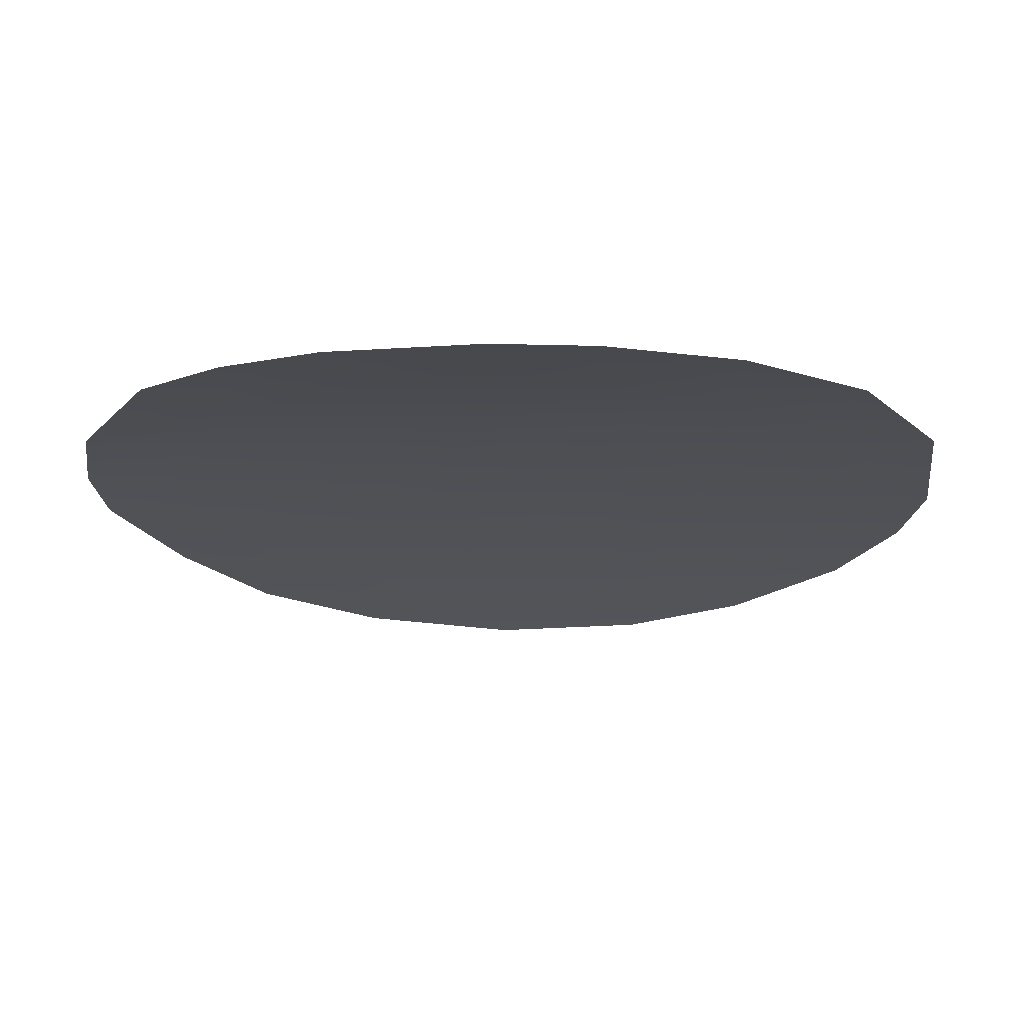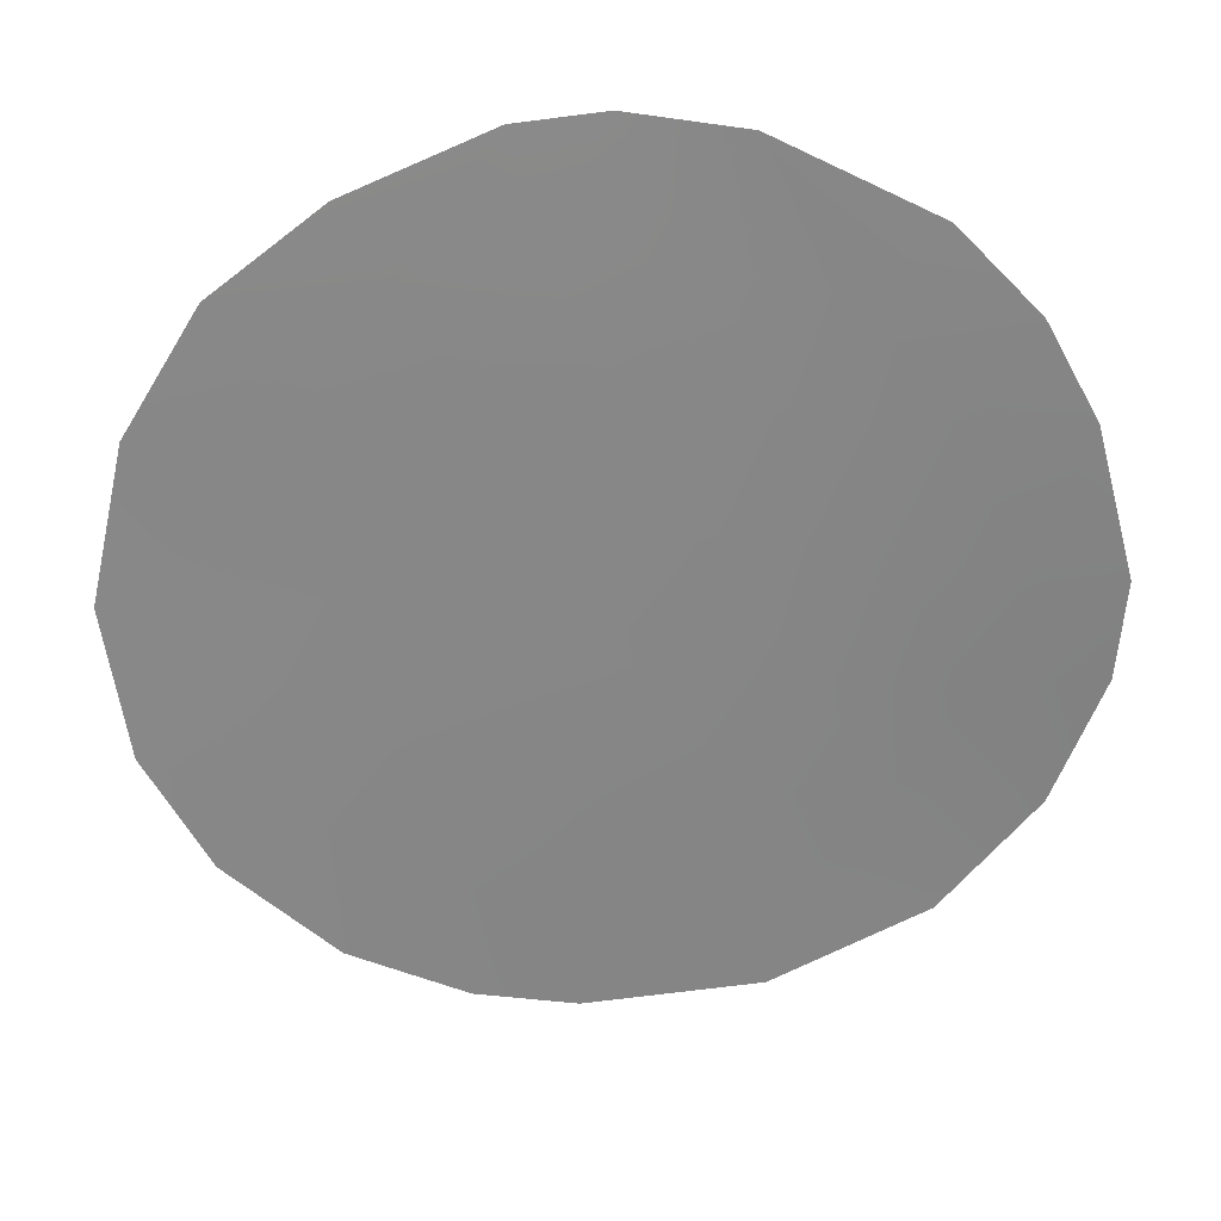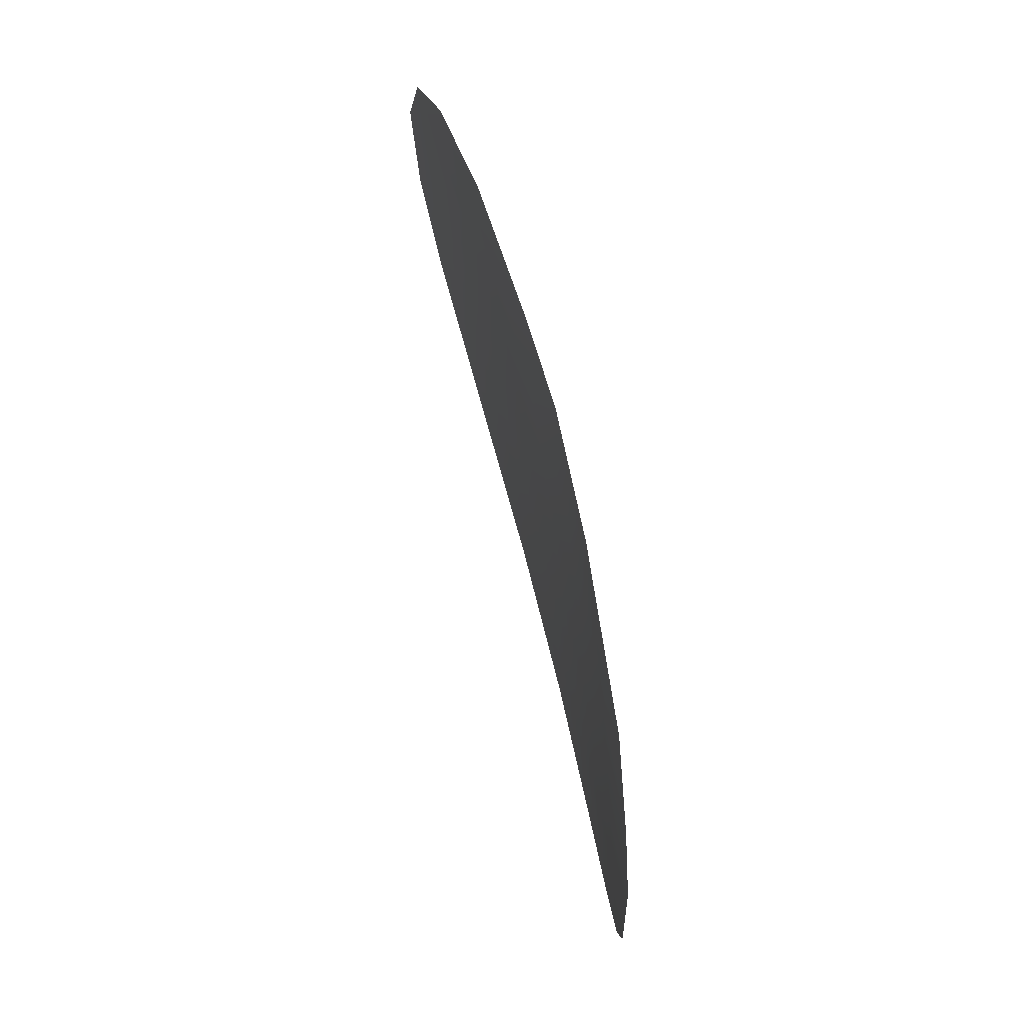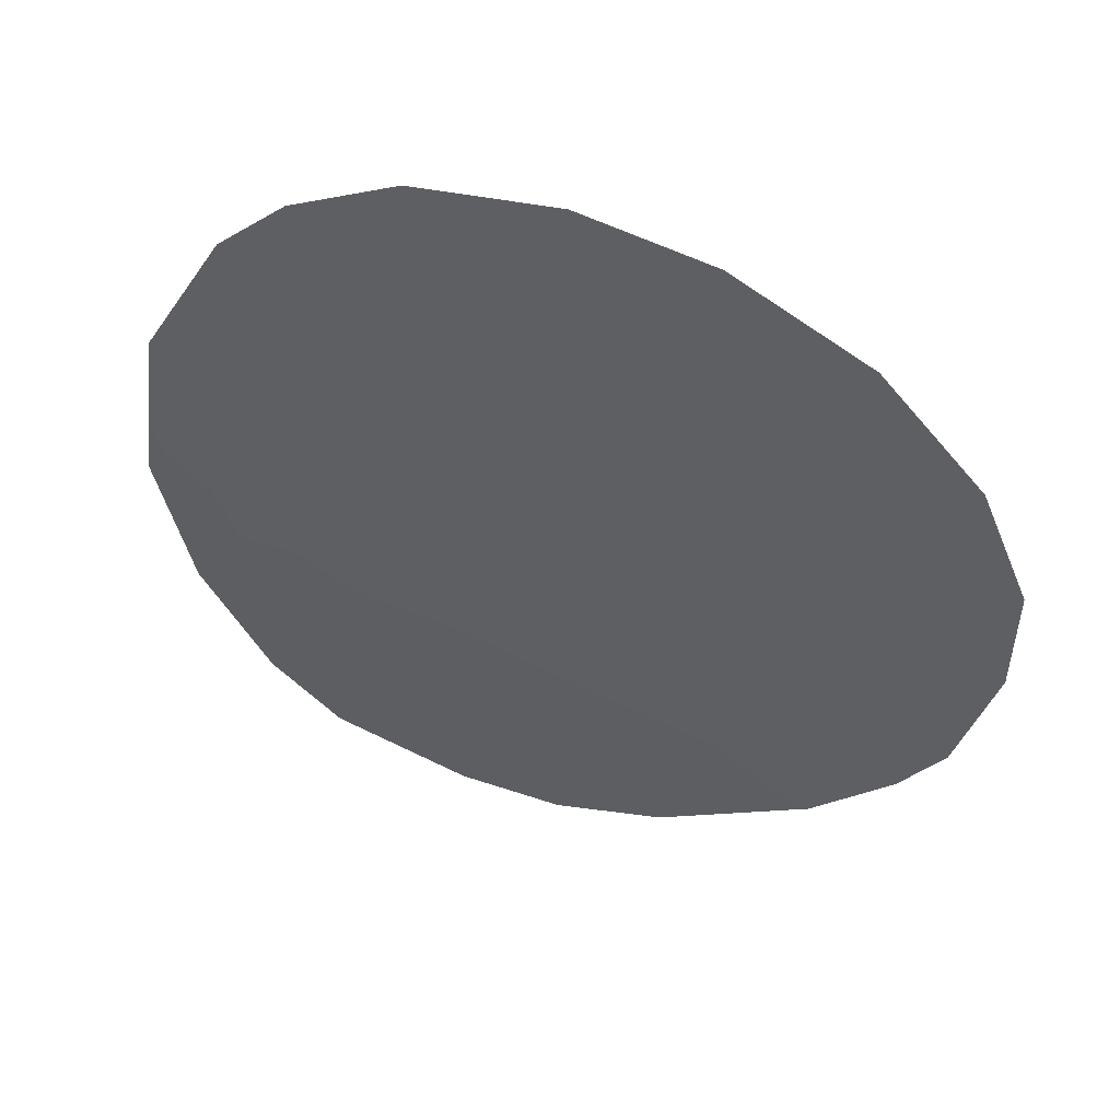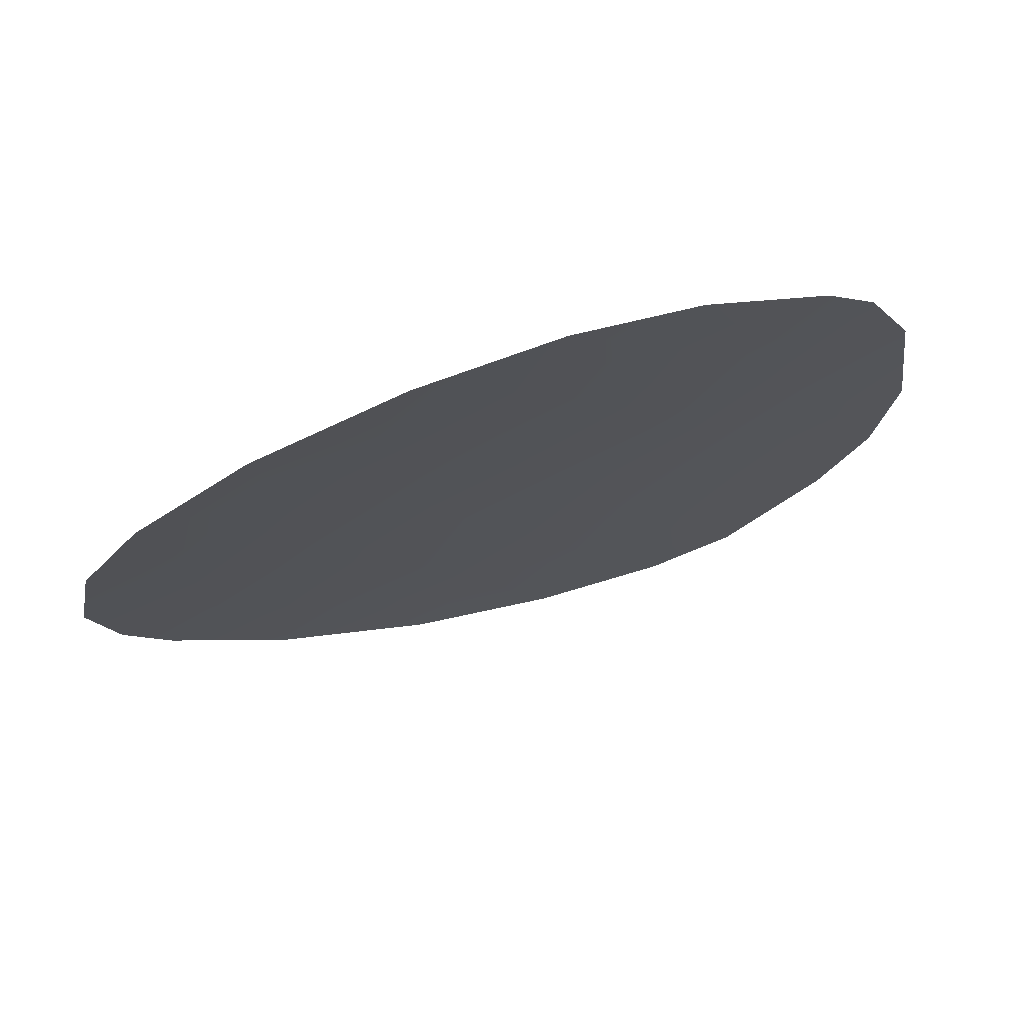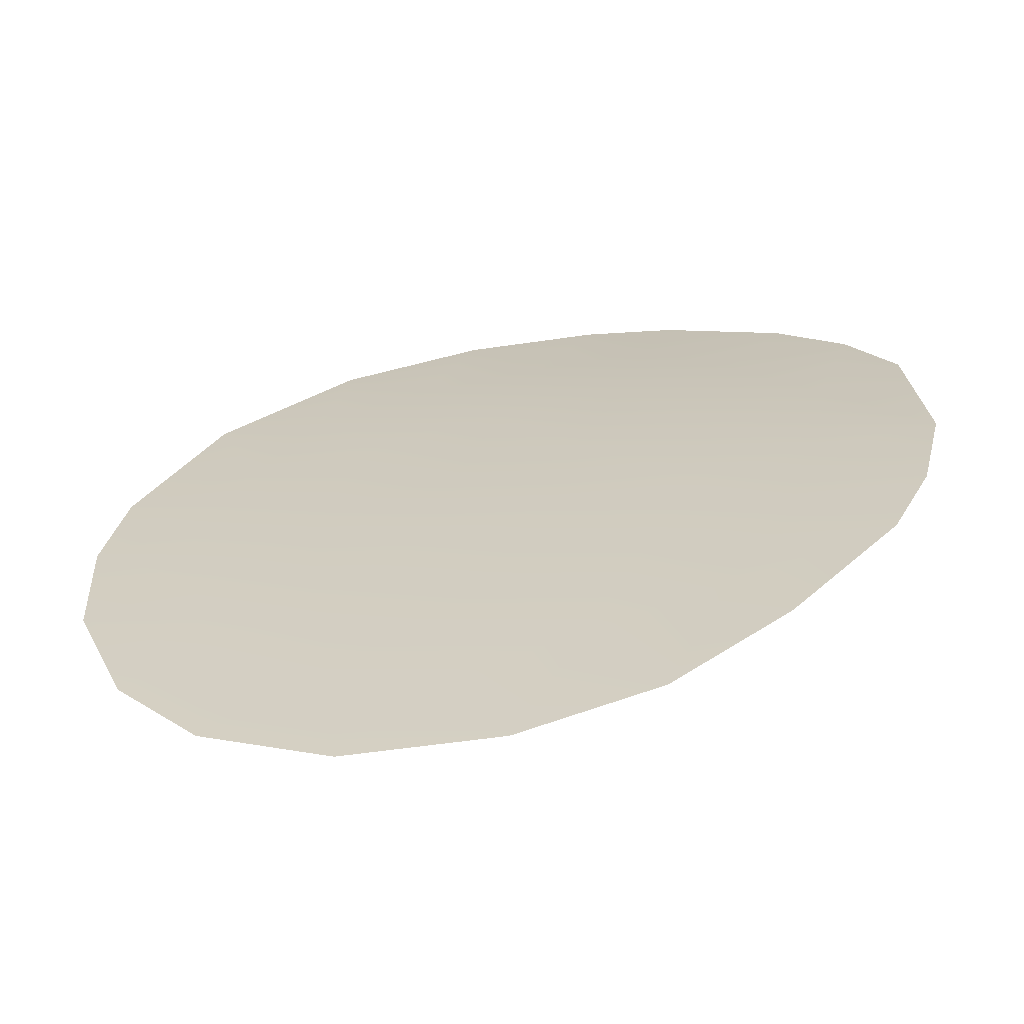
<metadata>
{"format":"obj","ext":"obj","renderer":"f3d","projection":"perspective","resolution":1024,"background":"white","views":[{"elev":10.1,"azim":-91.3,"up":"+Z"},{"elev":28.6,"azim":-150.8,"up":"+Y"},{"elev":79.1,"azim":-75.3,"up":"+Y"},{"elev":-60.9,"azim":48.6,"up":"+Z"},{"elev":-40.3,"azim":125.9,"up":"+Z"},{"elev":-0.1,"azim":113.5,"up":"+Z"}]}
</metadata>
<code>
v 20.17 8.217 60.88
v 21.01 6.734 60.32
v 15.83 6.503 63.41
v 19.22 9.84 61.51
v 15.61 2.959 63.46
v 12.43 6.21 65
v 17.53 6.647 62.47
v 16.17 10.06 63.32
v 18.08 11.73 62.26
v 19.79 10.85 61.2
v 13.56 10.61 64.63
v 21.07 9.664 60.33
v 17.03 11.87 62.9
v 11.31 6.178 65.45
v 15.58 11.66 63.66
v 21.27 1.945 60.05
v 12.04 2.976 65.16
v 11.41 4.801 65.41
v 19.96 0.5223 60.9
v 13.23 1.264 64.63
v 18.55 -0.185 61.78
v 22.02 3.605 59.56
v 17.32 -0.379 62.51
v 18.14 4.943 62.07
v 20.9 4.895 60.36
v 22.31 5.752 59.41
v 14.79 1.599 63.9
v 21.93 7.943 59.72
v 17.67 10.15 62.43
v 12.5 9.498 65.03
v 17.62 2.972 62.36
v 19.41 6.314 61.33
v 18.44 8.374 61.96
v 11.82 8.193 65.3
v 14.82 4.63 63.9
v 14.38 9.646 64.21
v 15.11 8.151 63.83
v 14.03 6.262 64.31
v 16.56 4.767 62.98
v 19.42 3.966 61.27
v 19.11 1.829 61.45
v 20.58 2.814 60.53
v 16.81 8.424 62.89
v 13.88 2.934 64.36
v 17.84 1.05 62.21
v 15.16 -0.01062 63.69
v 13.06 4.532 64.74
v 13.3 7.929 64.66
v 16.39 1.25 63.03
f 1 4 12
f 28 1 12
f 39 3 7
f 36 11 15
f 32 33 1
f 36 15 8
f 31 40 41
f 32 25 40
f 43 33 7
f 5 44 35
f 23 46 49
f 4 29 9
f 30 36 48
f 26 22 25
f 4 10 12
f 28 26 2
f 2 1 28
f 38 3 35
f 29 8 13
f 29 13 9
f 36 30 11
f 37 38 48
f 1 2 32
f 43 29 33
f 33 29 4
f 37 8 43
f 17 18 47
f 6 47 18
f 34 30 48
f 10 4 9
f 24 39 7
f 38 35 47
f 8 15 13
f 26 25 2
f 37 3 38
f 32 7 33
f 1 33 4
f 37 36 8
f 3 39 35
f 35 39 5
f 31 5 39
f 40 31 24
f 40 24 32
f 7 32 24
f 32 2 25
f 19 41 42
f 41 40 42
f 40 25 42
f 42 16 19
f 43 3 37
f 3 43 7
f 29 43 8
f 17 44 20
f 44 27 20
f 41 19 21
f 21 45 41
f 37 48 36
f 25 22 42
f 16 42 22
f 41 45 31
f 45 21 23
f 46 27 49
f 27 46 20
f 5 27 44
f 35 44 47
f 23 49 45
f 47 44 17
f 49 27 5
f 49 5 31
f 38 47 6
f 6 18 14
f 6 14 34
f 38 6 48
f 48 6 34
f 49 31 45
f 31 39 24

</code>
